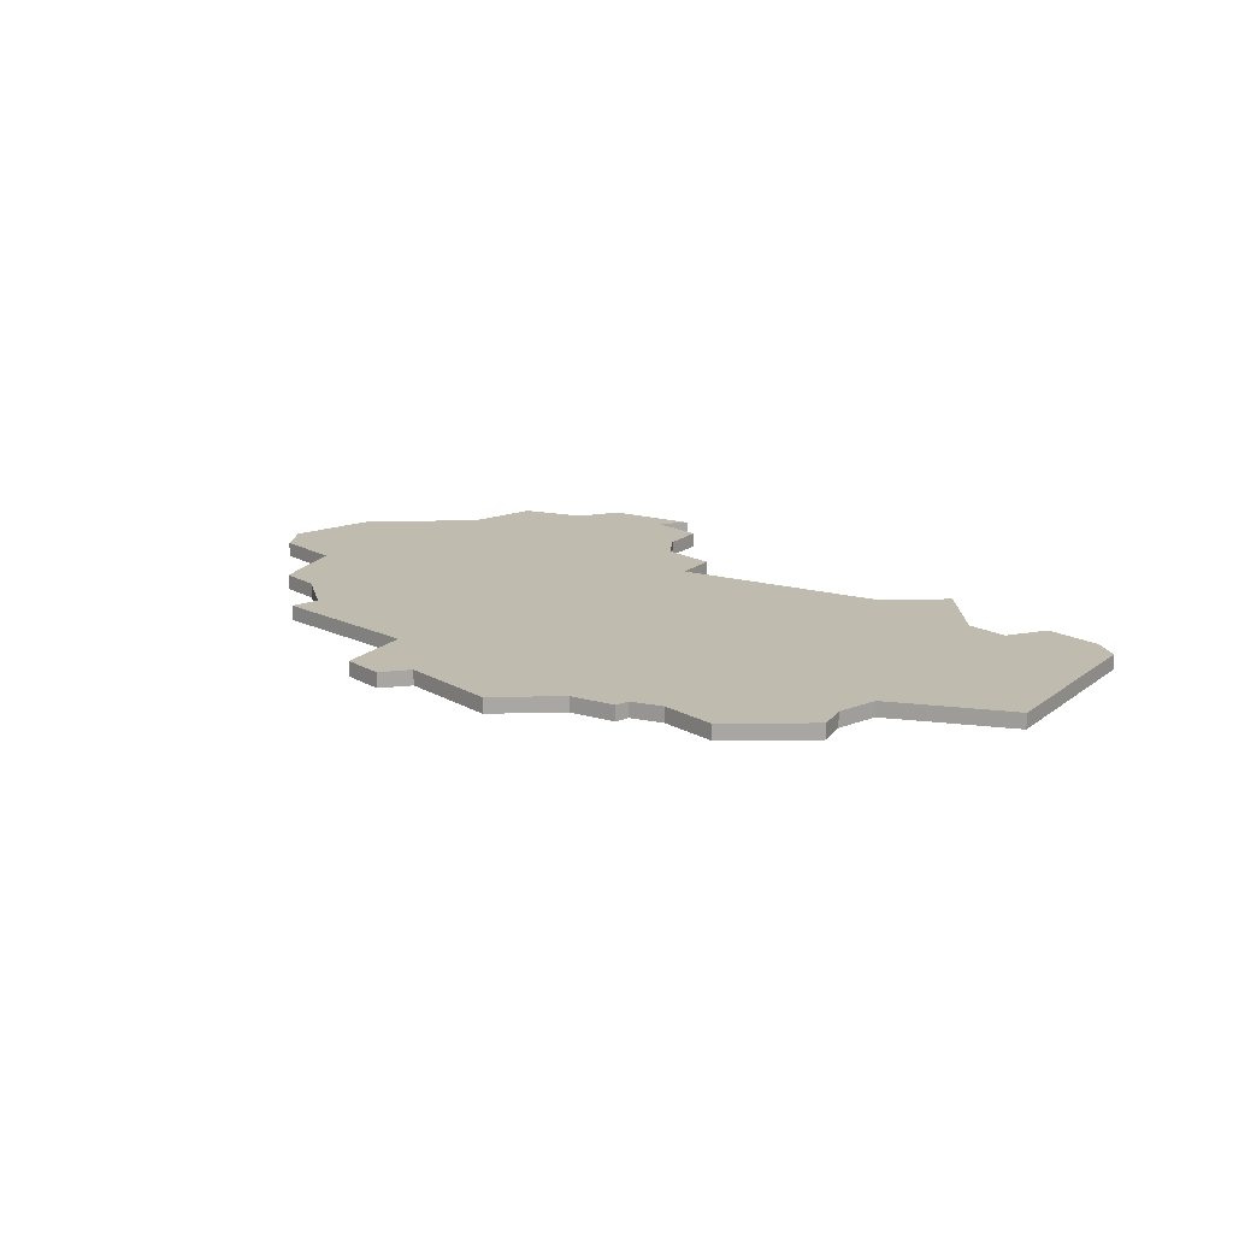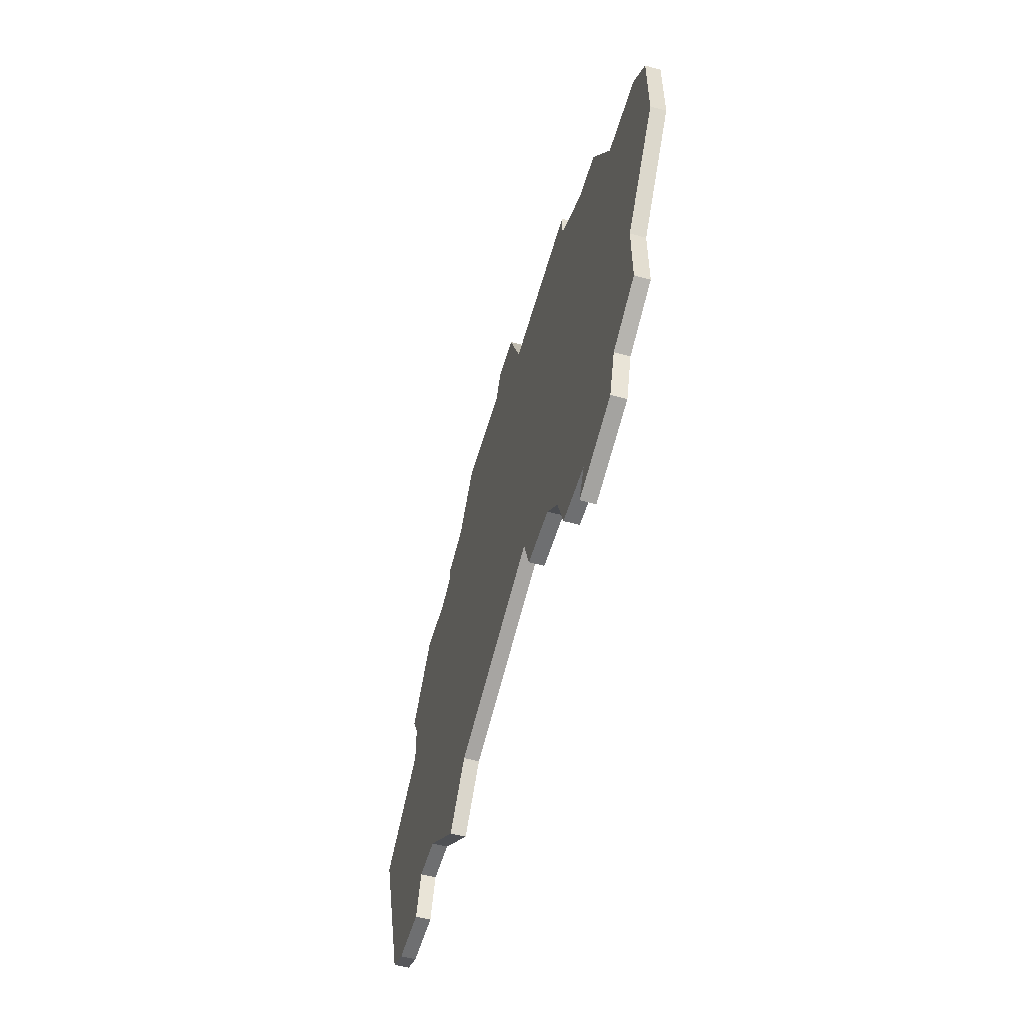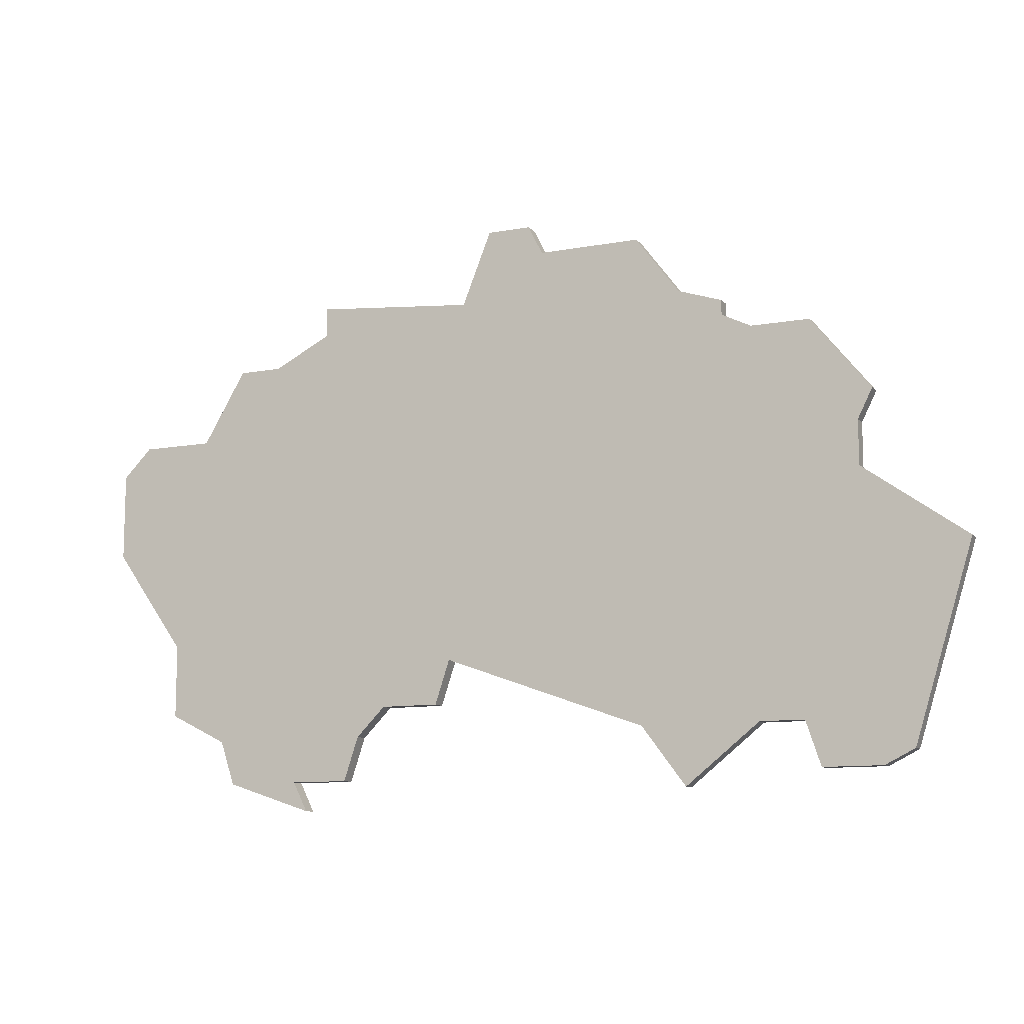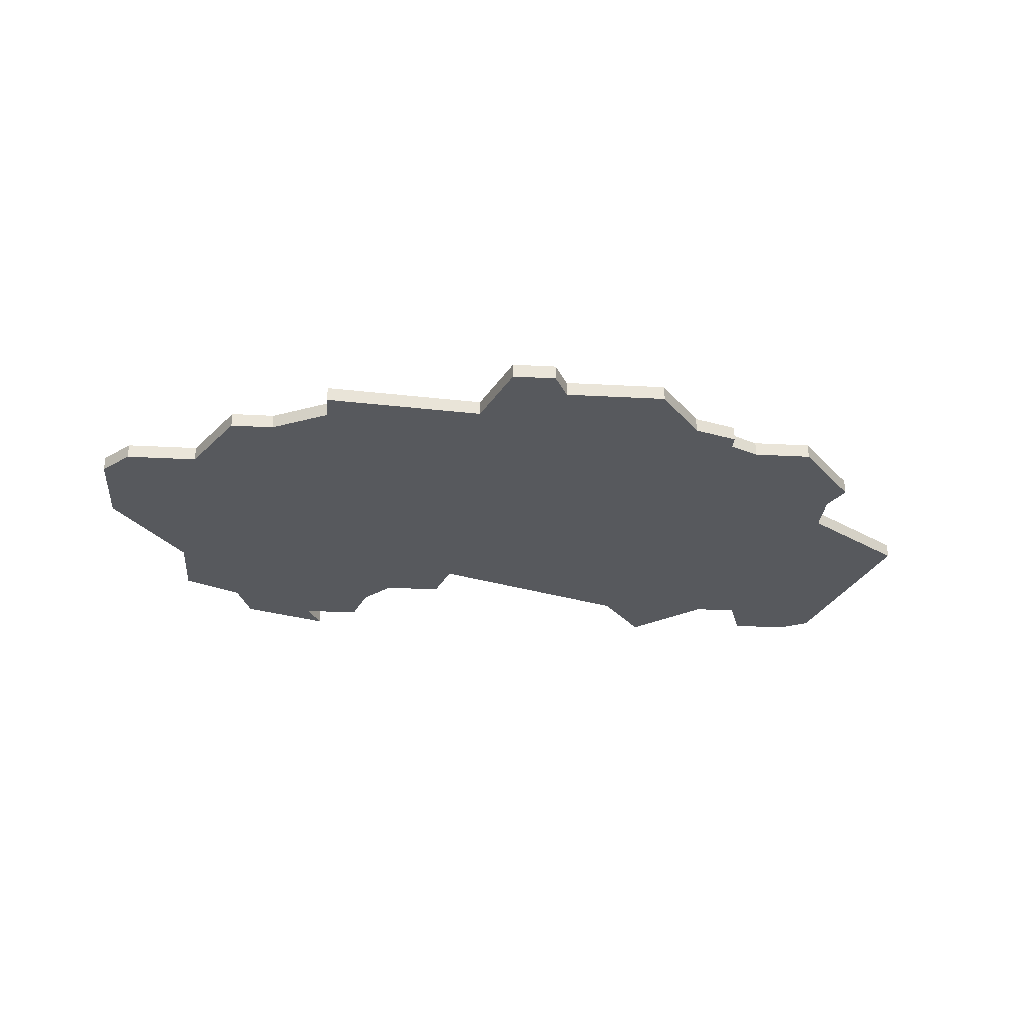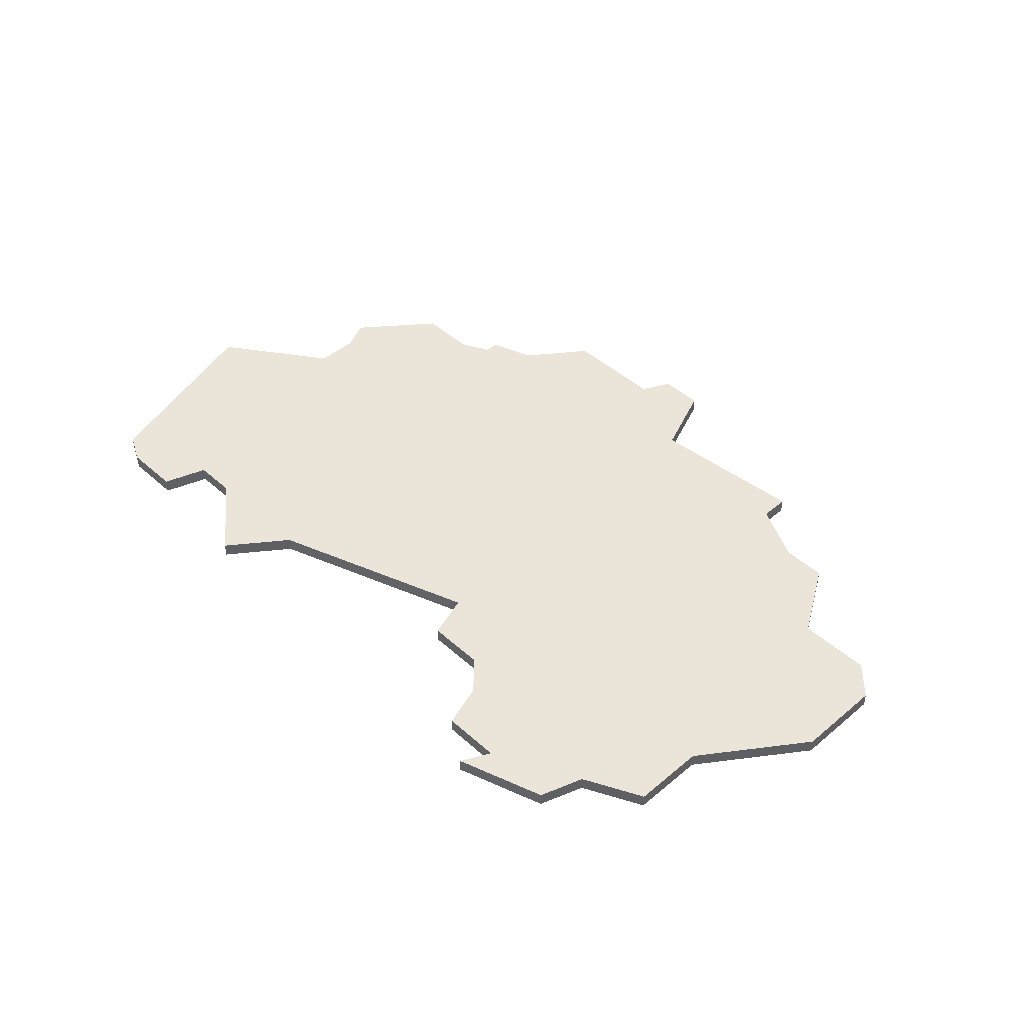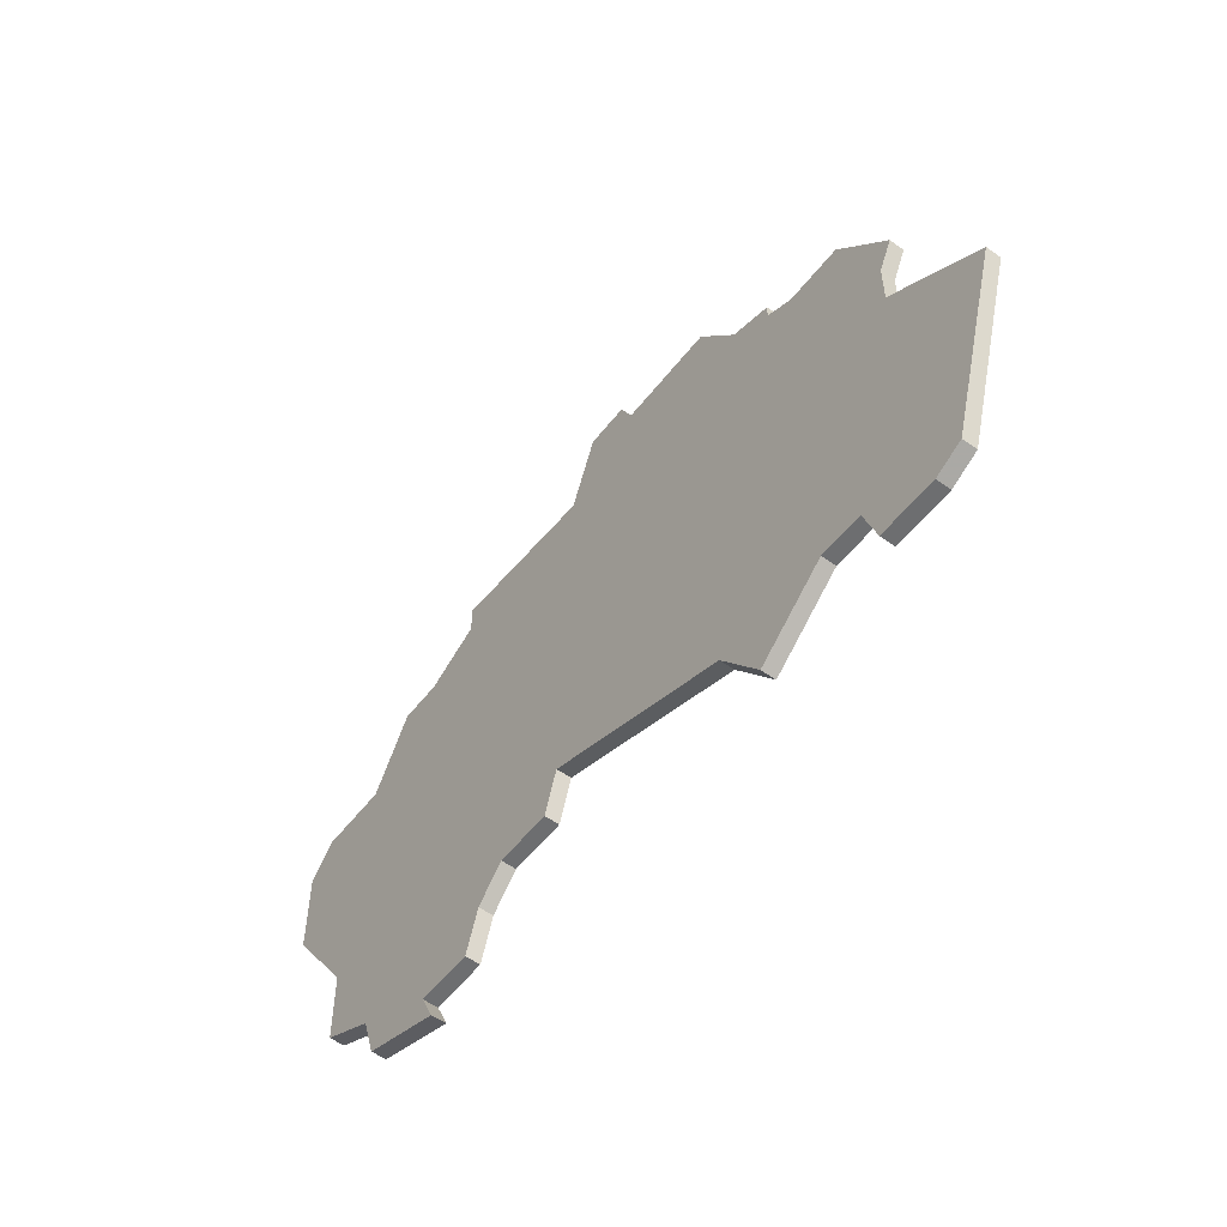
<metadata>
{"format":"obj","ext":"obj","renderer":"f3d","projection":"perspective","resolution":1024,"background":"white","views":[{"elev":15.9,"azim":-129.8,"up":"+Z"},{"elev":-54.6,"azim":73.9,"up":"+Y"},{"elev":-10.8,"azim":-155.4,"up":"+Y"},{"elev":-29.6,"azim":175.5,"up":"+Z"},{"elev":45.0,"azim":46.0,"up":"+Z"},{"elev":-54.3,"azim":-127.1,"up":"+Y"}]}
</metadata>
<code>
v 3999 -717 0
v 3988 -718 0
v 3986 -713 0
v 3983 -713 0
v 3982 -715 0
v 3975 -715 0
v 3972 -719 0
v 3969 -720 0
v 3969 -721 0
v 3967 -722 0
v 3963 -722 0
v 3959 -727 0
v 3960 -729 0
v 3960 -732 0
v 3953 -737 0
v 3957 -750 0
v 3959 -751 0
v 3963 -751 0
v 3964 -748 0
v 3967 -748 0
v 3972 -752 0
v 3975 -748 0
v 3989 -743 0
v 3990 -746 0
v 3994 -746 0
v 3996 -748 0
v 3997 -751 0
v 4001 -751 0
v 4000 -753 0
v 4006 -751 0
v 4007 -748 0
v 4011 -746 0
v 4011 -741 0
v 4016 -734 0
v 4016 -728 0
v 4014 -726 0
v 4009 -726 0
v 4006 -721 0
v 4003 -721 0
v 3999 -719 0
v 3999 -717 1
v 3988 -718 1
v 3986 -713 1
v 3983 -713 1
v 3982 -715 1
v 3975 -715 1
v 3972 -719 1
v 3969 -720 1
v 3969 -721 1
v 3967 -722 1
v 3963 -722 1
v 3959 -727 1
v 3960 -729 1
v 3960 -732 1
v 3953 -737 1
v 3957 -750 1
v 3959 -751 1
v 3963 -751 1
v 3964 -748 1
v 3967 -748 1
v 3972 -752 1
v 3975 -748 1
v 3989 -743 1
v 3990 -746 1
v 3994 -746 1
v 3996 -748 1
v 3997 -751 1
v 4001 -751 1
v 4000 -753 1
v 4006 -751 1
v 4007 -748 1
v 4011 -746 1
v 4011 -741 1
v 4016 -734 1
v 4016 -728 1
v 4014 -726 1
v 4009 -726 1
v 4006 -721 1
v 4003 -721 1
v 3999 -719 1
f 2 1 40
f 4 3 2
f 7 6 5
f 9 8 7
f 12 11 10
f 16 15 14
f 18 17 16
f 22 21 20
f 25 24 23
f 28 27 26
f 30 29 28
f 33 32 31
f 35 34 33
f 37 36 35
f 39 38 37
f 2 40 39
f 5 4 2
f 9 7 5
f 12 10 9
f 18 16 14
f 23 22 20
f 28 26 25
f 31 30 28
f 35 33 31
f 2 39 37
f 9 5 2
f 13 12 9
f 18 14 13
f 23 20 19
f 31 28 25
f 37 35 31
f 9 2 37
f 18 13 9
f 31 25 23
f 9 37 31
f 19 18 9
f 9 31 23
f 23 19 9
f 80 41 42
f 42 43 44
f 45 46 47
f 47 48 49
f 50 51 52
f 54 55 56
f 56 57 58
f 60 61 62
f 63 64 65
f 66 67 68
f 68 69 70
f 71 72 73
f 73 74 75
f 75 76 77
f 77 78 79
f 79 80 42
f 42 44 45
f 45 47 49
f 49 50 52
f 54 56 58
f 60 62 63
f 65 66 68
f 68 70 71
f 71 73 75
f 77 79 42
f 42 45 49
f 49 52 53
f 53 54 58
f 59 60 63
f 65 68 71
f 71 75 77
f 77 42 49
f 49 53 58
f 63 65 71
f 71 77 49
f 49 58 59
f 63 71 49
f 49 59 63
f 42 41 2
f 2 41 1
f 43 42 3
f 3 42 2
f 44 43 4
f 4 43 3
f 45 44 5
f 5 44 4
f 46 45 6
f 6 45 5
f 47 46 7
f 7 46 6
f 48 47 8
f 8 47 7
f 49 48 9
f 9 48 8
f 50 49 10
f 10 49 9
f 51 50 11
f 11 50 10
f 52 51 12
f 12 51 11
f 53 52 13
f 13 52 12
f 54 53 14
f 14 53 13
f 55 54 15
f 15 54 14
f 56 55 16
f 16 55 15
f 57 56 17
f 17 56 16
f 58 57 18
f 18 57 17
f 59 58 19
f 19 58 18
f 60 59 20
f 20 59 19
f 61 60 21
f 21 60 20
f 62 61 22
f 22 61 21
f 63 62 23
f 23 62 22
f 64 63 24
f 24 63 23
f 65 64 25
f 25 64 24
f 66 65 26
f 26 65 25
f 67 66 27
f 27 66 26
f 68 67 28
f 28 67 27
f 69 68 29
f 29 68 28
f 70 69 30
f 30 69 29
f 71 70 31
f 31 70 30
f 72 71 32
f 32 71 31
f 73 72 33
f 33 72 32
f 74 73 34
f 34 73 33
f 75 74 35
f 35 74 34
f 76 75 36
f 36 75 35
f 77 76 37
f 37 76 36
f 78 77 38
f 38 77 37
f 79 78 39
f 39 78 38
f 41 80 1
f 1 80 40
f 80 79 40
f 40 79 39

</code>
